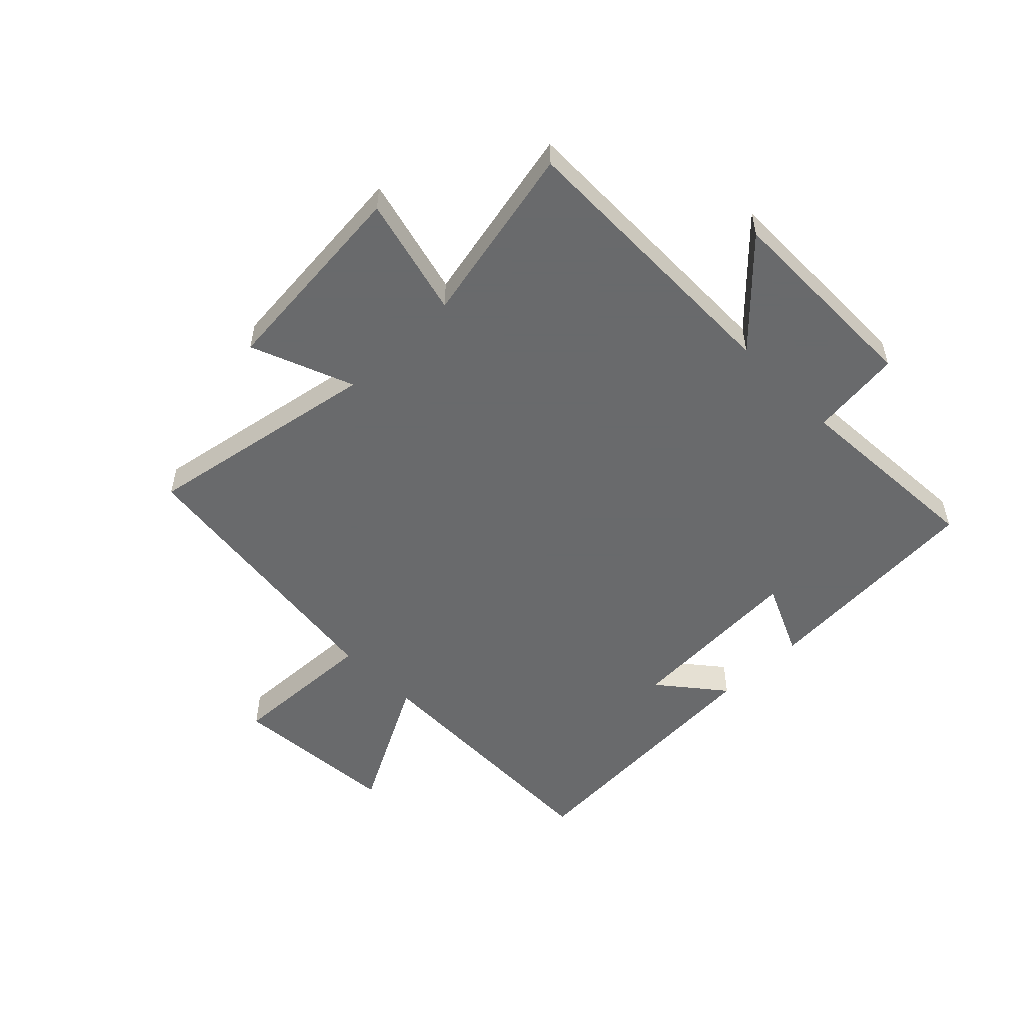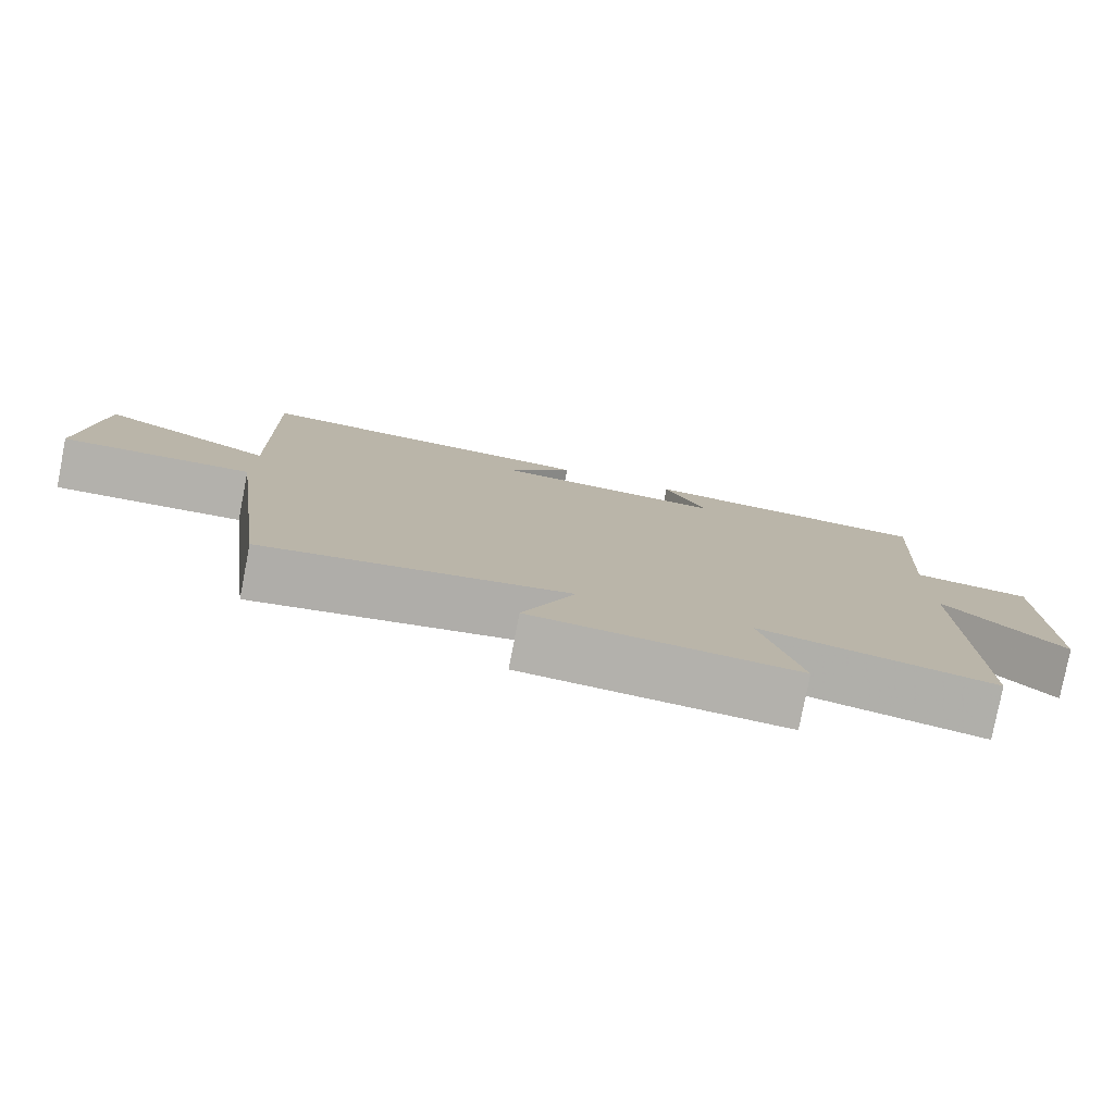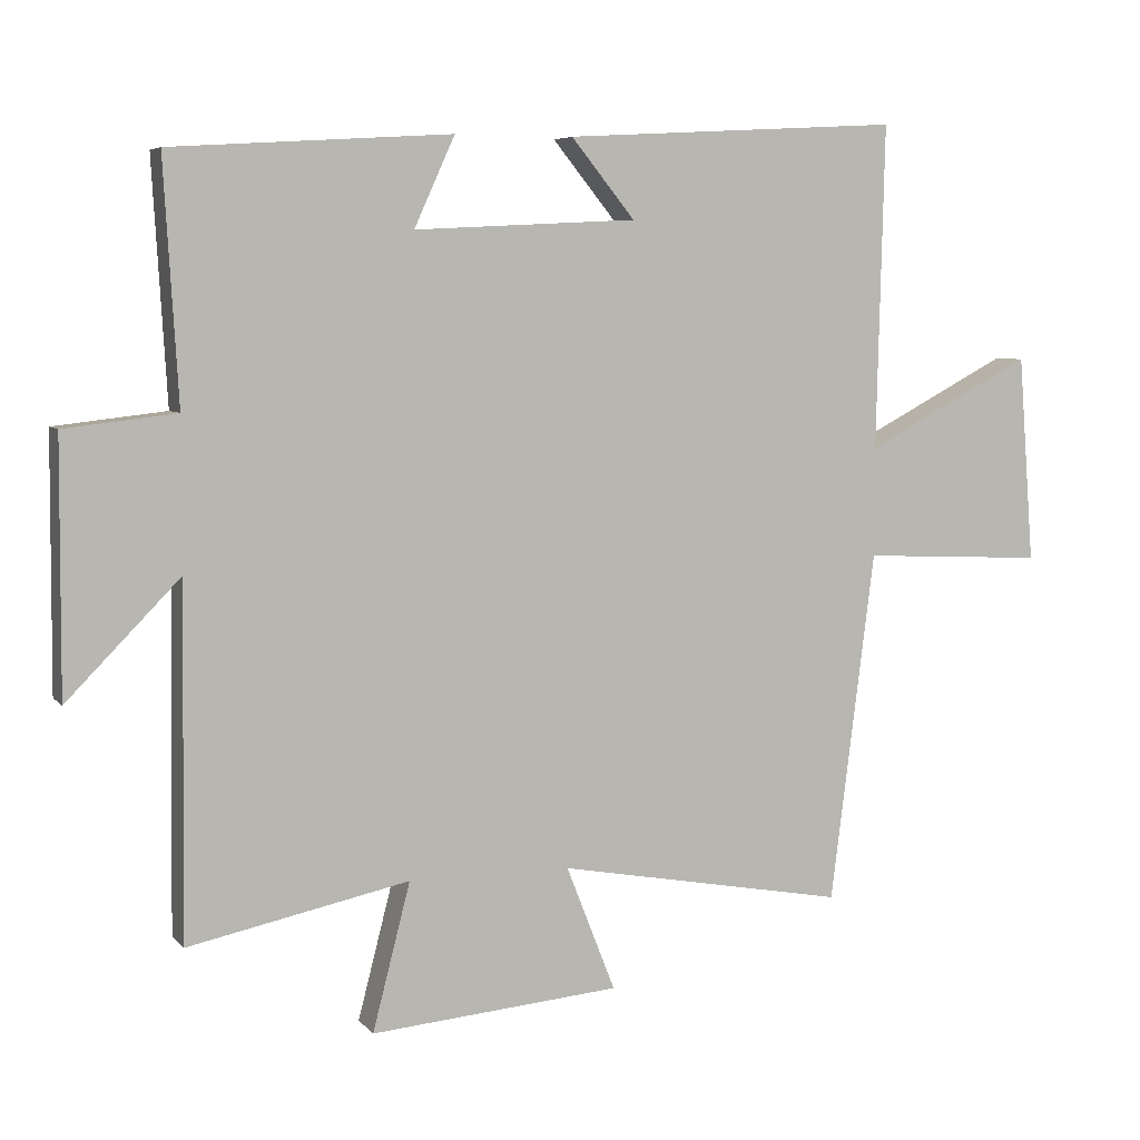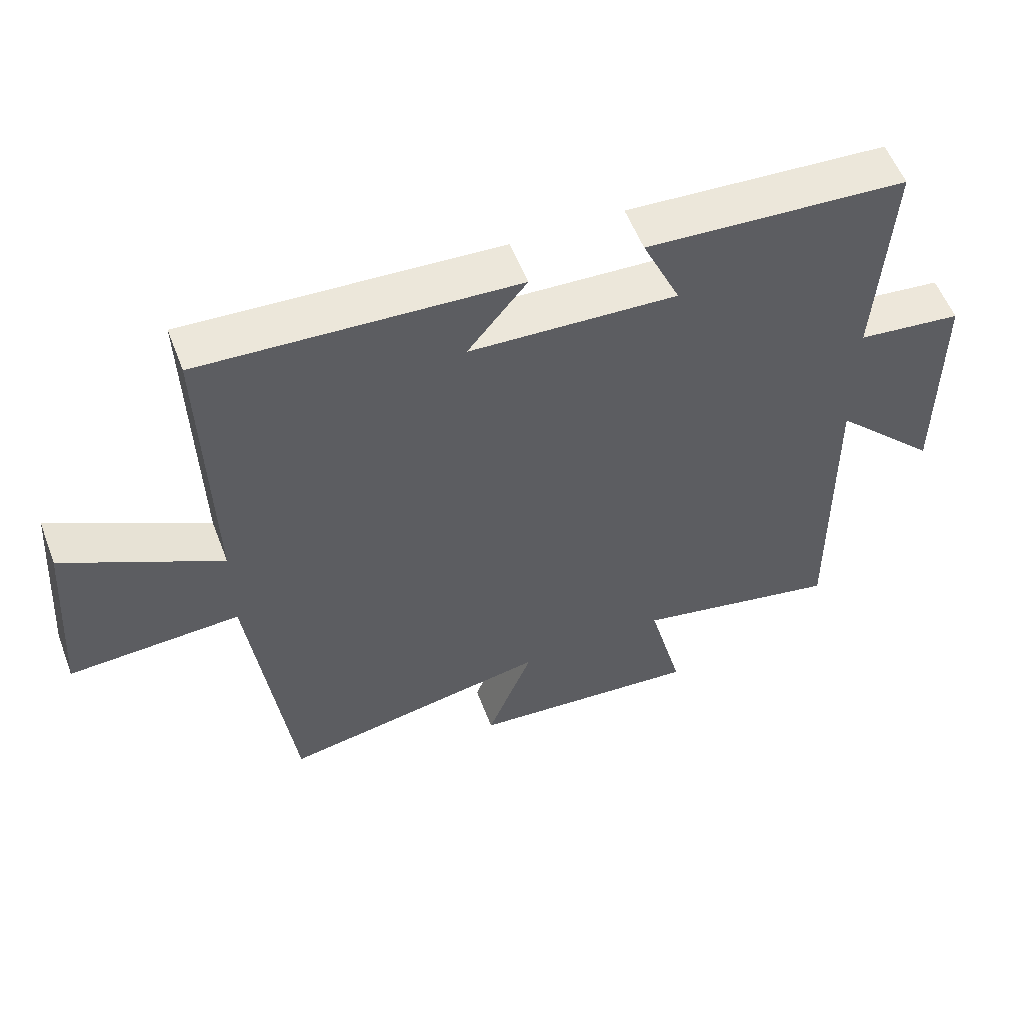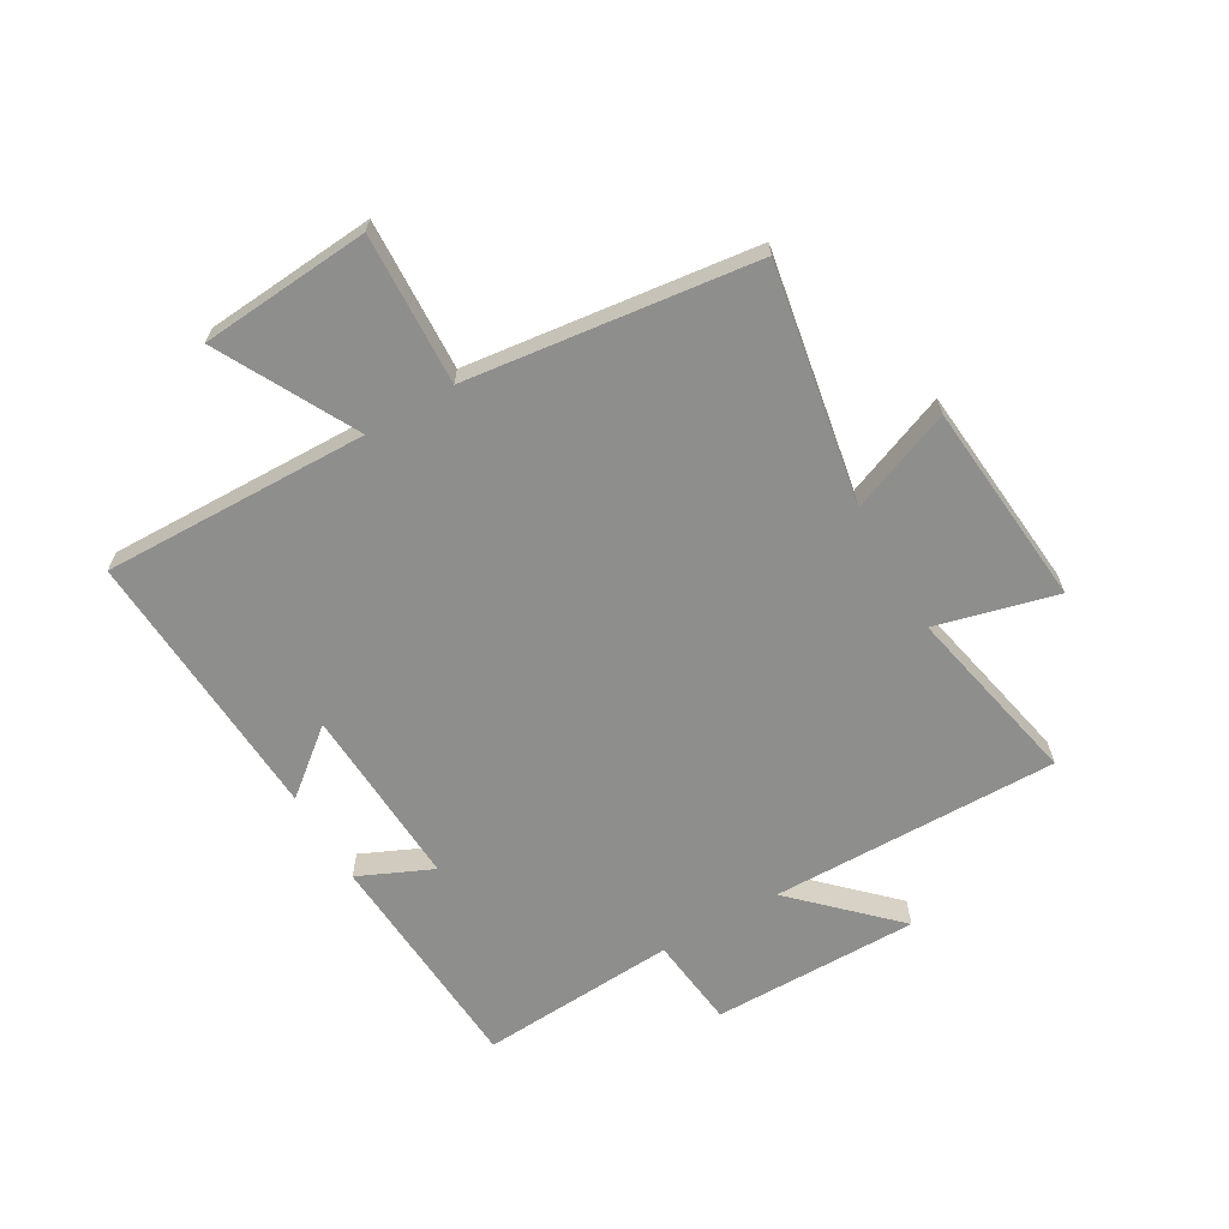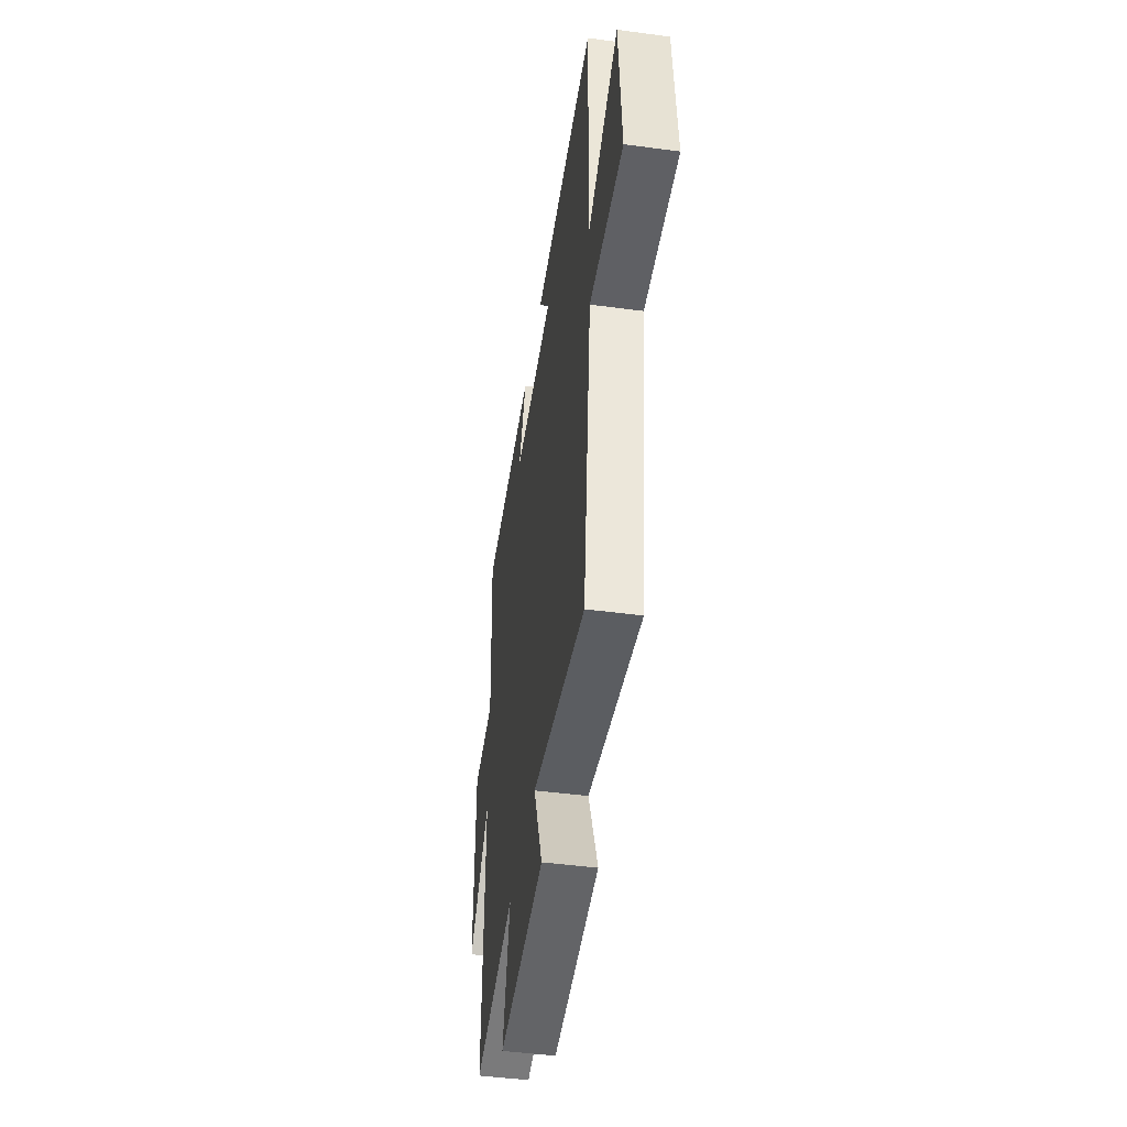
<metadata>
{"format":"obj","ext":"obj","renderer":"f3d","projection":"perspective","resolution":1024,"background":"white","views":[{"elev":-52.9,"azim":-135.4,"up":"+Y"},{"elev":-79.2,"azim":169.0,"up":"+Z"},{"elev":5.9,"azim":-20.7,"up":"+Z"},{"elev":56.1,"azim":159.2,"up":"+Z"},{"elev":-64.8,"azim":120.2,"up":"+Y"},{"elev":-46.3,"azim":81.3,"up":"+Z"}]}
</metadata>
<code>
v 0.511 0.07 0.527
v 0.5 0.07 0.072
v 0.735 0.07 0.196
v 0.757 0.07 -0.094
v 0.5 0.07 -0.082
v 0.438 0.07 -0.574
v 0.032 0.07 -0.5
v 0.101 0.07 -0.676
v -0.249 0.07 -0.706
v -0.196 0.07 -0.5
v -0.507 0.07 -0.565
v -0.5 0.07 -0.073
v -0.659 0.07 -0.235
v -0.657 0.07 0.119
v -0.5 0.07 0.137
v -0.52 0.07 0.475
v -0.127 0.07 0.5
v -0.184 0.07 0.374
v 0.128 0.07 0.39
v 0.039 0.07 0.5
v 0.511 0 0.527
v 0.5 0 0.072
v 0.735 0 0.196
v 0.757 0 -0.094
v 0.5 0 -0.082
v 0.438 0 -0.574
v 0.032 0 -0.5
v 0.101 0 -0.676
v -0.249 0 -0.706
v -0.196 0 -0.5
v -0.507 0 -0.565
v -0.5 0 -0.073
v -0.659 0 -0.235
v -0.657 0 0.119
v -0.5 0 0.137
v -0.52 0 0.475
v -0.127 0 0.5
v -0.184 0 0.374
v 0.128 0 0.39
v 0.039 0 0.5
f 19 20 1 2
f 18 19 2
f 15 16 17 18
f 15 18 2
f 12 13 14 15
f 12 15 2
f 10 11 12 2
f 7 8 9 10
f 7 10 2 3
f 5 6 7
f 5 7 3
f 3 4 5
f 22 21 40 39
f 22 39 38
f 38 37 36 35
f 22 38 35
f 35 34 33 32
f 22 35 32
f 22 32 31 30
f 30 29 28 27
f 23 22 30 27
f 27 26 25
f 23 27 25
f 25 24 23
f 1 21 22 2
f 2 22 23 3
f 3 23 24 4
f 4 24 25 5
f 5 25 26 6
f 6 26 27 7
f 7 27 28 8
f 8 28 29 9
f 9 29 30 10
f 10 30 31 11
f 11 31 32 12
f 12 32 33 13
f 13 33 34 14
f 14 34 35 15
f 15 35 36 16
f 16 36 37 17
f 17 37 38 18
f 18 38 39 19
f 19 39 40 20
f 20 40 21 1

</code>
